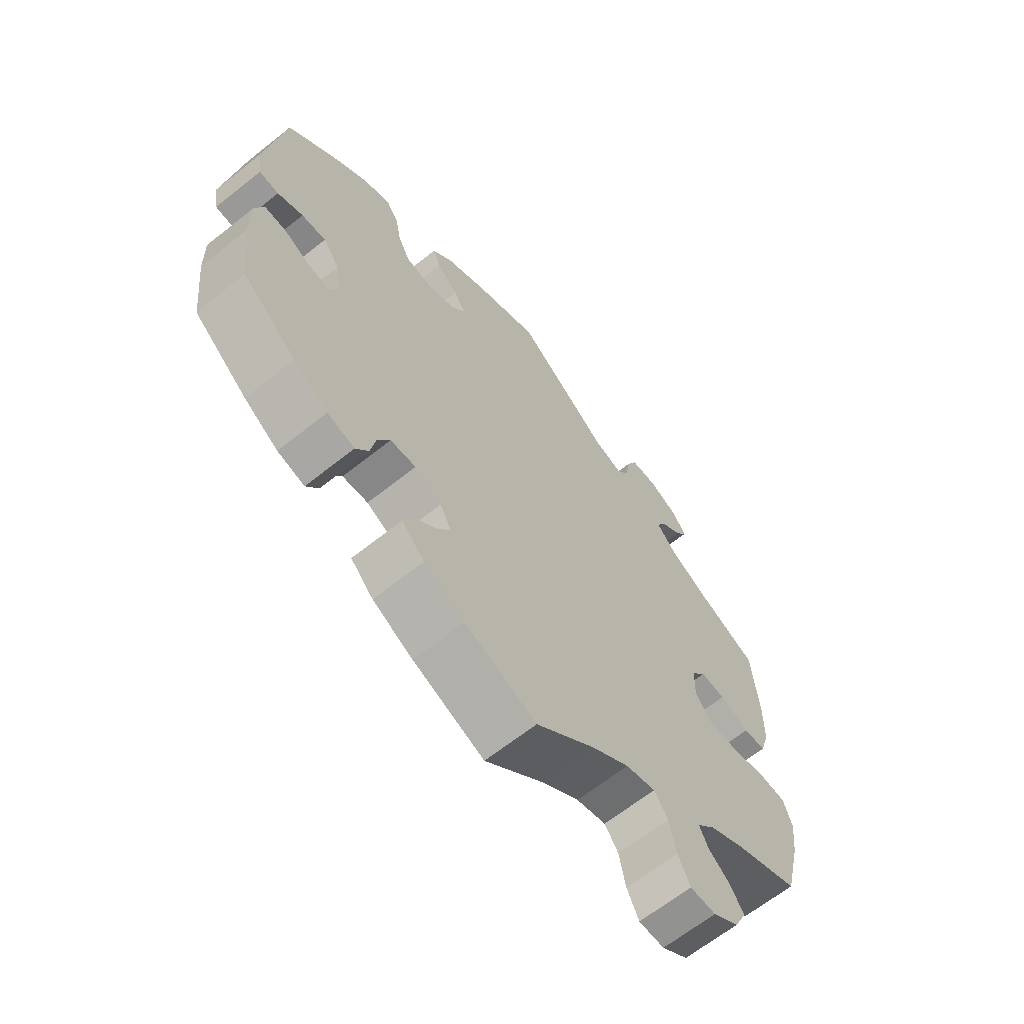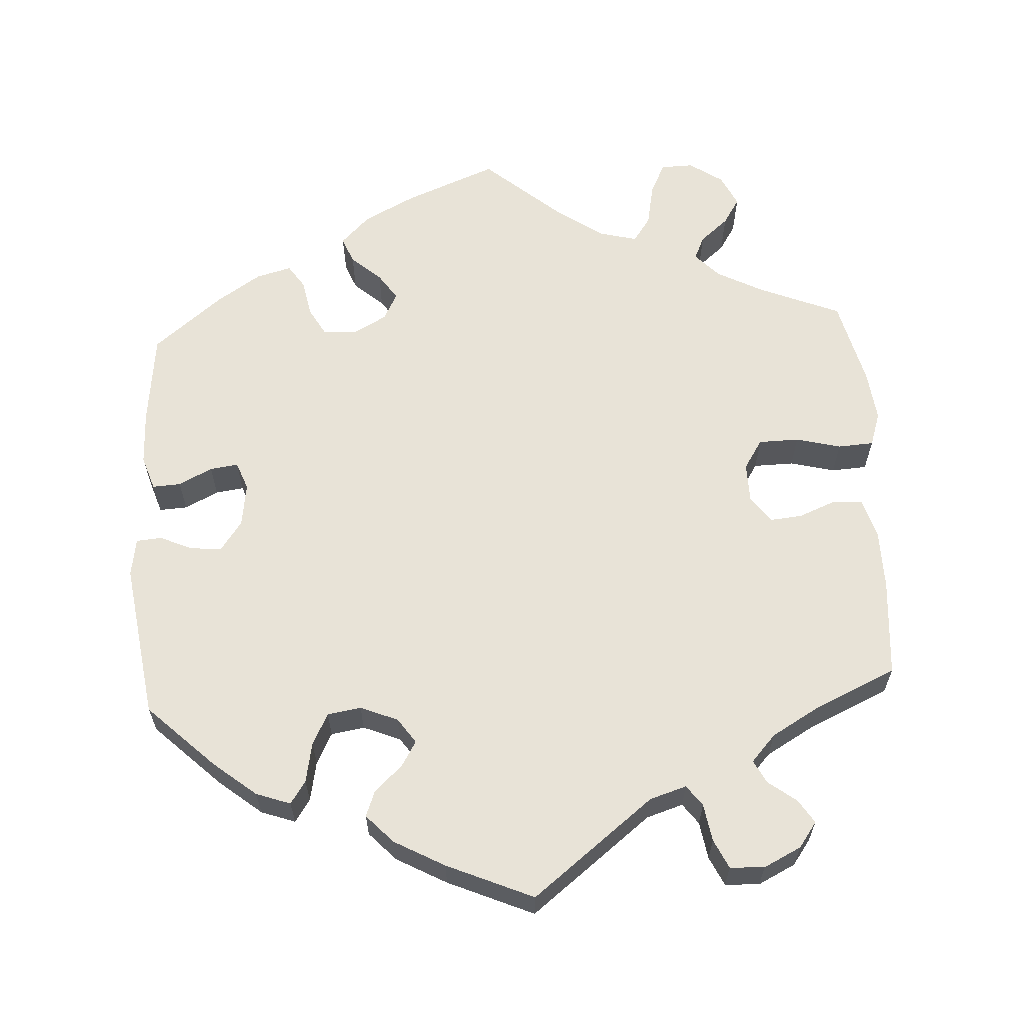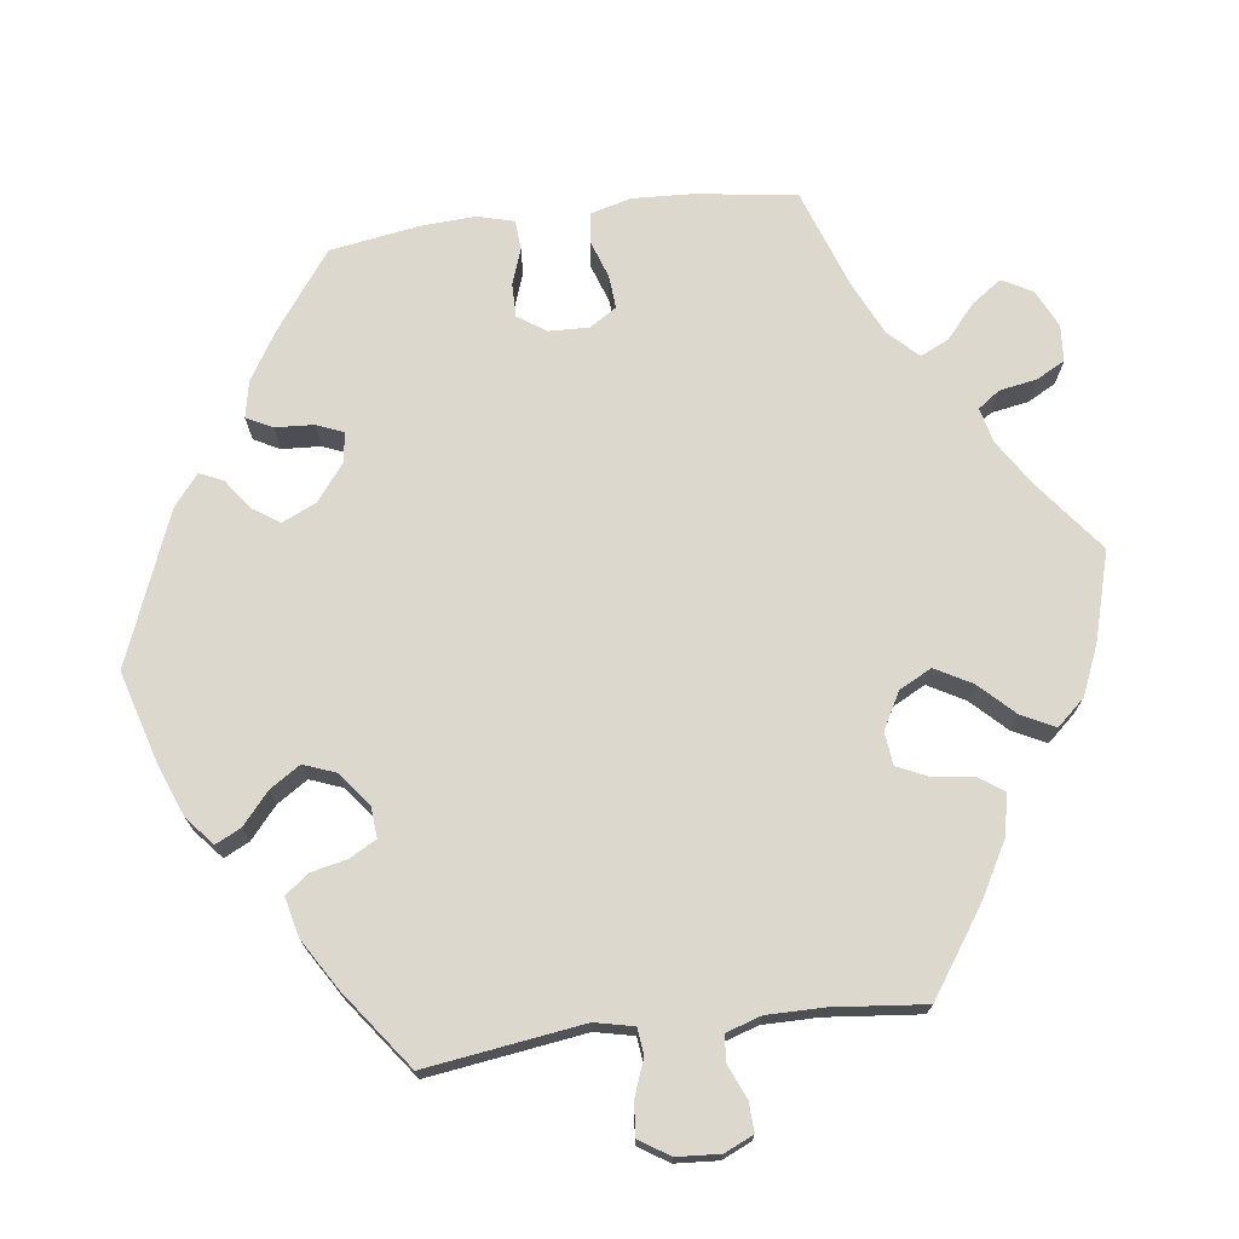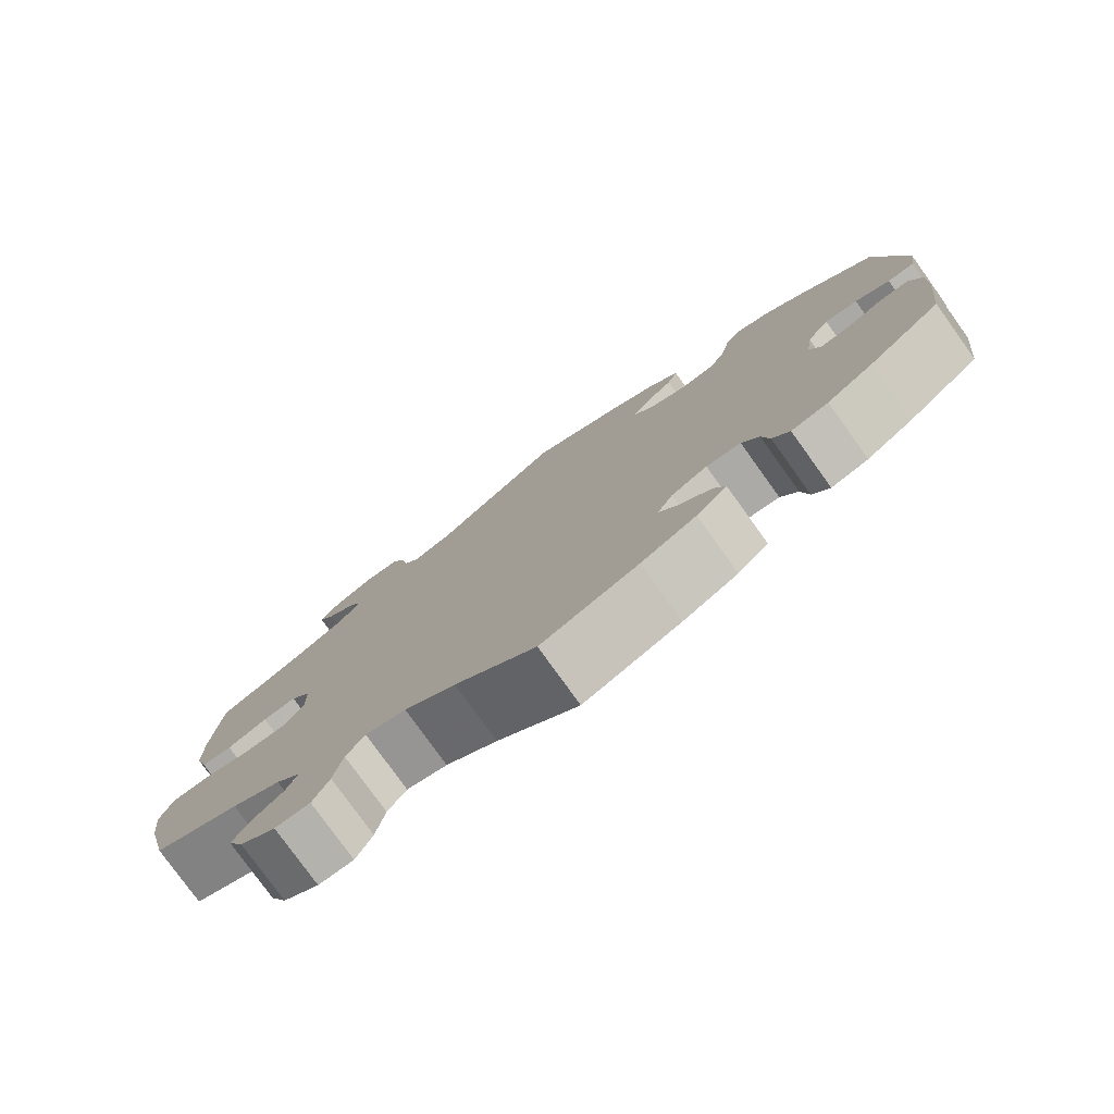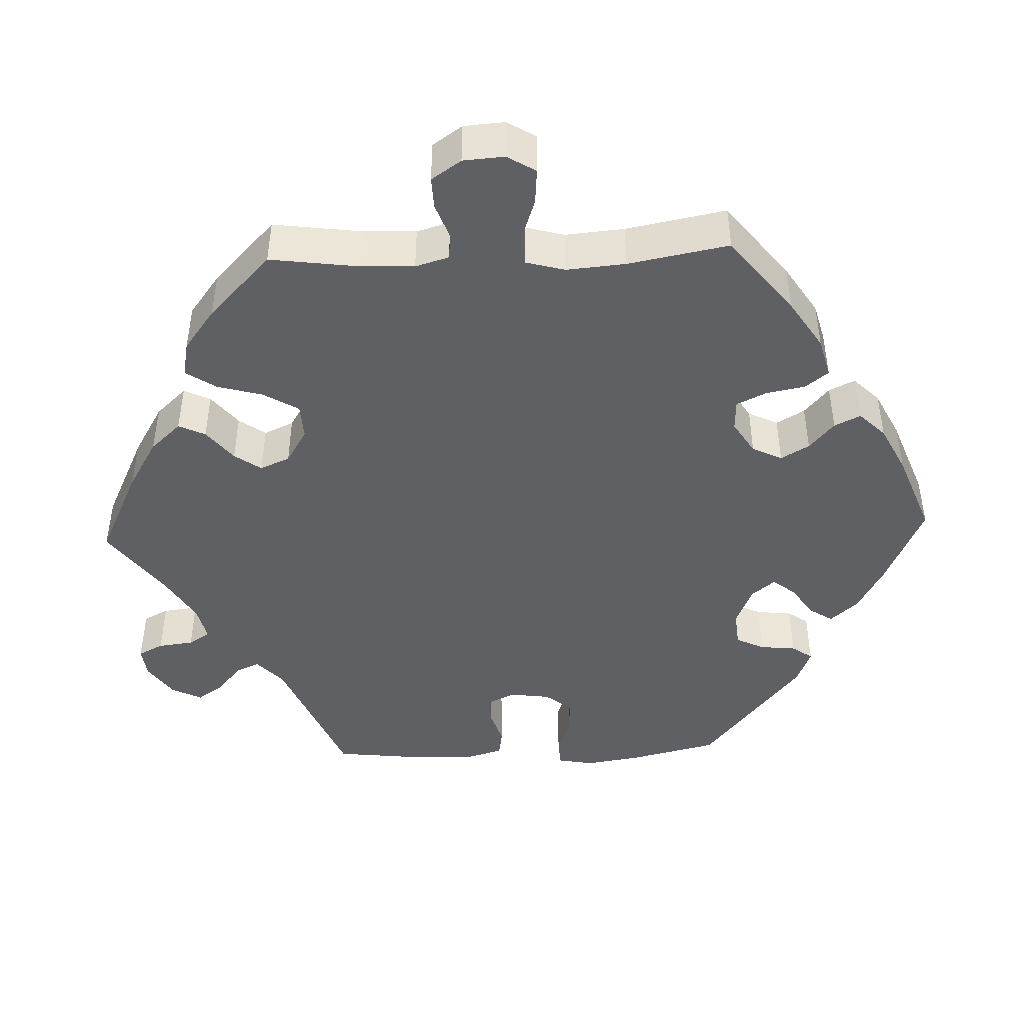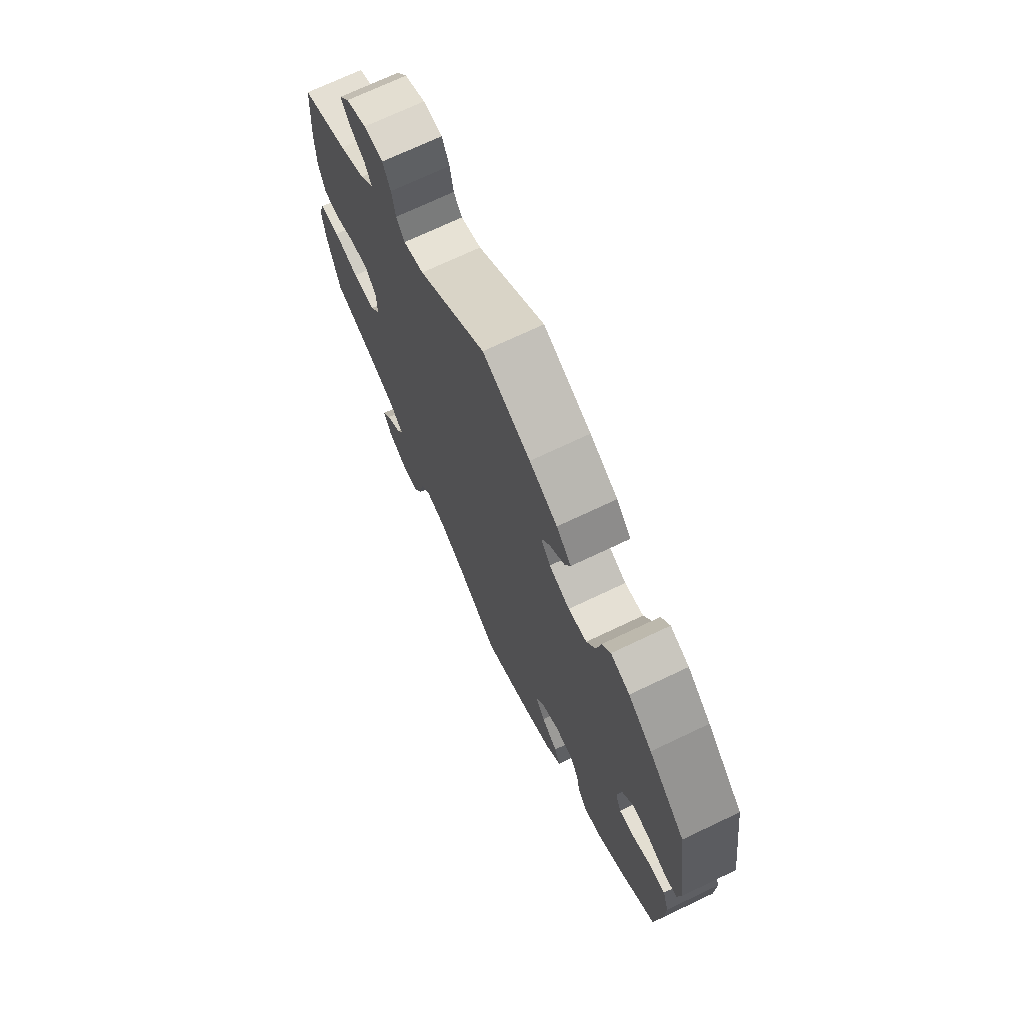
<metadata>
{"format":"obj","ext":"obj","renderer":"f3d","projection":"perspective","resolution":1024,"background":"white","views":[{"elev":-65.3,"azim":-51.3,"up":"+Z"},{"elev":62.1,"azim":-3.3,"up":"+Y"},{"elev":72.3,"azim":22.6,"up":"+Y"},{"elev":-78.7,"azim":-144.3,"up":"+Z"},{"elev":-44.2,"azim":152.2,"up":"+Y"},{"elev":71.6,"azim":-115.4,"up":"+Z"}]}
</metadata>
<code>
v 0.159 0.07 0.454
v 0.207 0.07 0.439
v 0.227 0.07 0.466
v 0.235 0.07 0.515
v 0.253 0.07 0.553
v 0.298 0.07 0.555
v 0.347 0.07 0.531
v 0.371 0.07 0.498
v 0.351 0.07 0.467
v 0.314 0.07 0.439
v 0.299 0.07 0.409
v 0.331 0.07 0.374
v 0.392 0.07 0.339
v 0.501 0.07 0.29
v 0.511 0.07 0.161
v 0.51 0.07 0.083
v 0.494 0.07 0.031
v 0.456 0.07 0.028
v 0.406 0.07 0.048
v 0.364 0.07 0.052
v 0.339 0.07 0.018
v 0.338 0.07 -0.035
v 0.363 0.07 -0.074
v 0.416 0.07 -0.075
v 0.475 0.07 -0.06
v 0.522 0.07 -0.063
v 0.537 0.07 -0.108
v 0.529 0.07 -0.175
v 0.501 0.07 -0.289
v 0.394 0.07 -0.333
v 0.333 0.07 -0.365
v 0.302 0.07 -0.398
v 0.316 0.07 -0.429
v 0.353 0.07 -0.46
v 0.375 0.07 -0.495
v 0.355 0.07 -0.537
v 0.311 0.07 -0.567
v 0.268 0.07 -0.566
v 0.248 0.07 -0.524
v 0.237 0.07 -0.468
v 0.214 0.07 -0.435
v 0.164 0.07 -0.448
v 0.101 0.07 -0.492
v 0.001 0.07 -0.578
v -0.119 0.07 -0.53
v -0.187 0.07 -0.495
v -0.225 0.07 -0.457
v -0.211 0.07 -0.422
v -0.172 0.07 -0.388
v -0.148 0.07 -0.353
v -0.167 0.07 -0.317
v -0.212 0.07 -0.293
v -0.255 0.07 -0.296
v -0.276 0.07 -0.333
v -0.285 0.07 -0.381
v -0.306 0.07 -0.412
v -0.352 0.07 -0.4
v -0.41 0.07 -0.362
v -0.5 0.07 -0.289
v -0.514 0.07 -0.167
v -0.516 0.07 -0.096
v -0.501 0.07 -0.051
v -0.464 0.07 -0.053
v -0.42 0.07 -0.075
v -0.383 0.07 -0.08
v -0.369 0.07 -0.043
v -0.377 0.07 0.014
v -0.405 0.07 0.053
v -0.446 0.07 0.05
v -0.489 0.07 0.031
v -0.522 0.07 0.034
v -0.53 0.07 0.084
v -0.5 0.07 0.289
v -0.413 0.07 0.372
v -0.357 0.07 0.417
v -0.312 0.07 0.433
v -0.292 0.07 0.403
v -0.282 0.07 0.351
v -0.261 0.07 0.31
v -0.217 0.07 0.303
v -0.168 0.07 0.323
v -0.145 0.07 0.356
v -0.165 0.07 0.389
v -0.201 0.07 0.422
v -0.214 0.07 0.456
v -0.179 0.07 0.493
v -0.113 0.07 0.529
v 0 0.07 0.578
v 0.159 0 0.454
v 0.207 0 0.439
v 0.227 0 0.466
v 0.235 0 0.515
v 0.253 0 0.553
v 0.298 0 0.555
v 0.347 0 0.531
v 0.371 0 0.498
v 0.351 0 0.467
v 0.314 0 0.439
v 0.299 0 0.409
v 0.331 0 0.374
v 0.392 0 0.339
v 0.501 0 0.29
v 0.511 0 0.161
v 0.51 0 0.083
v 0.494 0 0.031
v 0.456 0 0.028
v 0.406 0 0.048
v 0.364 0 0.052
v 0.339 0 0.018
v 0.338 0 -0.035
v 0.363 0 -0.074
v 0.416 0 -0.075
v 0.475 0 -0.06
v 0.522 0 -0.063
v 0.537 0 -0.108
v 0.529 0 -0.175
v 0.501 0 -0.289
v 0.394 0 -0.333
v 0.333 0 -0.365
v 0.302 0 -0.398
v 0.316 0 -0.429
v 0.353 0 -0.46
v 0.375 0 -0.495
v 0.355 0 -0.537
v 0.311 0 -0.567
v 0.268 0 -0.566
v 0.248 0 -0.524
v 0.237 0 -0.468
v 0.214 0 -0.435
v 0.164 0 -0.448
v 0.101 0 -0.492
v 0.001 0 -0.578
v -0.119 0 -0.53
v -0.187 0 -0.495
v -0.225 0 -0.457
v -0.211 0 -0.422
v -0.172 0 -0.388
v -0.148 0 -0.353
v -0.167 0 -0.317
v -0.212 0 -0.293
v -0.255 0 -0.296
v -0.276 0 -0.333
v -0.285 0 -0.381
v -0.306 0 -0.412
v -0.352 0 -0.4
v -0.41 0 -0.362
v -0.5 0 -0.289
v -0.514 0 -0.167
v -0.516 0 -0.096
v -0.501 0 -0.051
v -0.464 0 -0.053
v -0.42 0 -0.075
v -0.383 0 -0.08
v -0.369 0 -0.043
v -0.377 0 0.014
v -0.405 0 0.053
v -0.446 0 0.05
v -0.489 0 0.031
v -0.522 0 0.034
v -0.53 0 0.084
v -0.5 0 0.289
v -0.413 0 0.372
v -0.357 0 0.417
v -0.312 0 0.433
v -0.292 0 0.403
v -0.282 0 0.351
v -0.261 0 0.31
v -0.217 0 0.303
v -0.168 0 0.323
v -0.145 0 0.356
v -0.165 0 0.389
v -0.201 0 0.422
v -0.214 0 0.456
v -0.179 0 0.493
v -0.113 0 0.529
v 0 0 0.578
f 87 88 1
f 86 87 1 2
f 83 84 85 86
f 82 83 86 2
f 81 82 2
f 80 81 2
f 75 76 77 78
f 75 78 79
f 74 75 79
f 73 74 79
f 72 73 79 80
f 69 70 71 72
f 68 69 72 80
f 61 62 63 64
f 61 64 65
f 60 61 65
f 59 60 65
f 58 59 65
f 57 58 65 66
f 54 55 56 57
f 53 54 57 66
f 46 47 48 49
f 46 49 50
f 43 44 45 46
f 42 43 46 50
f 41 42 50 51
f 37 38 39 40
f 37 40 41
f 36 37 41
f 33 34 35 36
f 32 33 36 41
f 31 32 41 51
f 27 28 29 30
f 24 25 26 27
f 23 24 27 30
f 22 23 30 31
f 16 17 18 19
f 16 19 20
f 13 14 15 16
f 12 13 16 20
f 11 12 20 21
f 7 8 9 10
f 7 10 11
f 6 7 11
f 3 4 5 6
f 2 3 6 11
f 67 68 80 2
f 52 53 66 67
f 22 31 51 52
f 21 22 52 67
f 2 11 21 67
f 89 176 175
f 90 89 175 174
f 174 173 172 171
f 90 174 171 170
f 90 170 169
f 90 169 168
f 166 165 164 163
f 167 166 163
f 167 163 162
f 167 162 161
f 168 167 161 160
f 160 159 158 157
f 168 160 157 156
f 152 151 150 149
f 153 152 149
f 153 149 148
f 153 148 147
f 153 147 146
f 154 153 146 145
f 145 144 143 142
f 154 145 142 141
f 137 136 135 134
f 138 137 134
f 134 133 132 131
f 138 134 131 130
f 139 138 130 129
f 128 127 126 125
f 129 128 125
f 129 125 124
f 124 123 122 121
f 129 124 121 120
f 139 129 120 119
f 118 117 116 115
f 115 114 113 112
f 118 115 112 111
f 119 118 111 110
f 107 106 105 104
f 108 107 104
f 104 103 102 101
f 108 104 101 100
f 109 108 100 99
f 98 97 96 95
f 99 98 95
f 99 95 94
f 94 93 92 91
f 99 94 91 90
f 90 168 156 155
f 155 154 141 140
f 140 139 119 110
f 155 140 110 109
f 155 109 99 90
f 1 89 90 2
f 2 90 91 3
f 3 91 92 4
f 4 92 93 5
f 5 93 94 6
f 6 94 95 7
f 7 95 96 8
f 8 96 97 9
f 9 97 98 10
f 10 98 99 11
f 11 99 100 12
f 12 100 101 13
f 13 101 102 14
f 14 102 103 15
f 15 103 104 16
f 16 104 105 17
f 17 105 106 18
f 18 106 107 19
f 19 107 108 20
f 20 108 109 21
f 21 109 110 22
f 22 110 111 23
f 23 111 112 24
f 24 112 113 25
f 25 113 114 26
f 26 114 115 27
f 27 115 116 28
f 28 116 117 29
f 29 117 118 30
f 30 118 119 31
f 31 119 120 32
f 32 120 121 33
f 33 121 122 34
f 34 122 123 35
f 35 123 124 36
f 36 124 125 37
f 37 125 126 38
f 38 126 127 39
f 39 127 128 40
f 40 128 129 41
f 41 129 130 42
f 42 130 131 43
f 43 131 132 44
f 44 132 133 45
f 45 133 134 46
f 46 134 135 47
f 47 135 136 48
f 48 136 137 49
f 49 137 138 50
f 50 138 139 51
f 51 139 140 52
f 52 140 141 53
f 53 141 142 54
f 54 142 143 55
f 55 143 144 56
f 56 144 145 57
f 57 145 146 58
f 58 146 147 59
f 59 147 148 60
f 60 148 149 61
f 61 149 150 62
f 62 150 151 63
f 63 151 152 64
f 64 152 153 65
f 65 153 154 66
f 66 154 155 67
f 67 155 156 68
f 68 156 157 69
f 69 157 158 70
f 70 158 159 71
f 71 159 160 72
f 72 160 161 73
f 73 161 162 74
f 74 162 163 75
f 75 163 164 76
f 76 164 165 77
f 77 165 166 78
f 78 166 167 79
f 79 167 168 80
f 80 168 169 81
f 81 169 170 82
f 82 170 171 83
f 83 171 172 84
f 84 172 173 85
f 85 173 174 86
f 86 174 175 87
f 87 175 176 88
f 88 176 89 1

</code>
